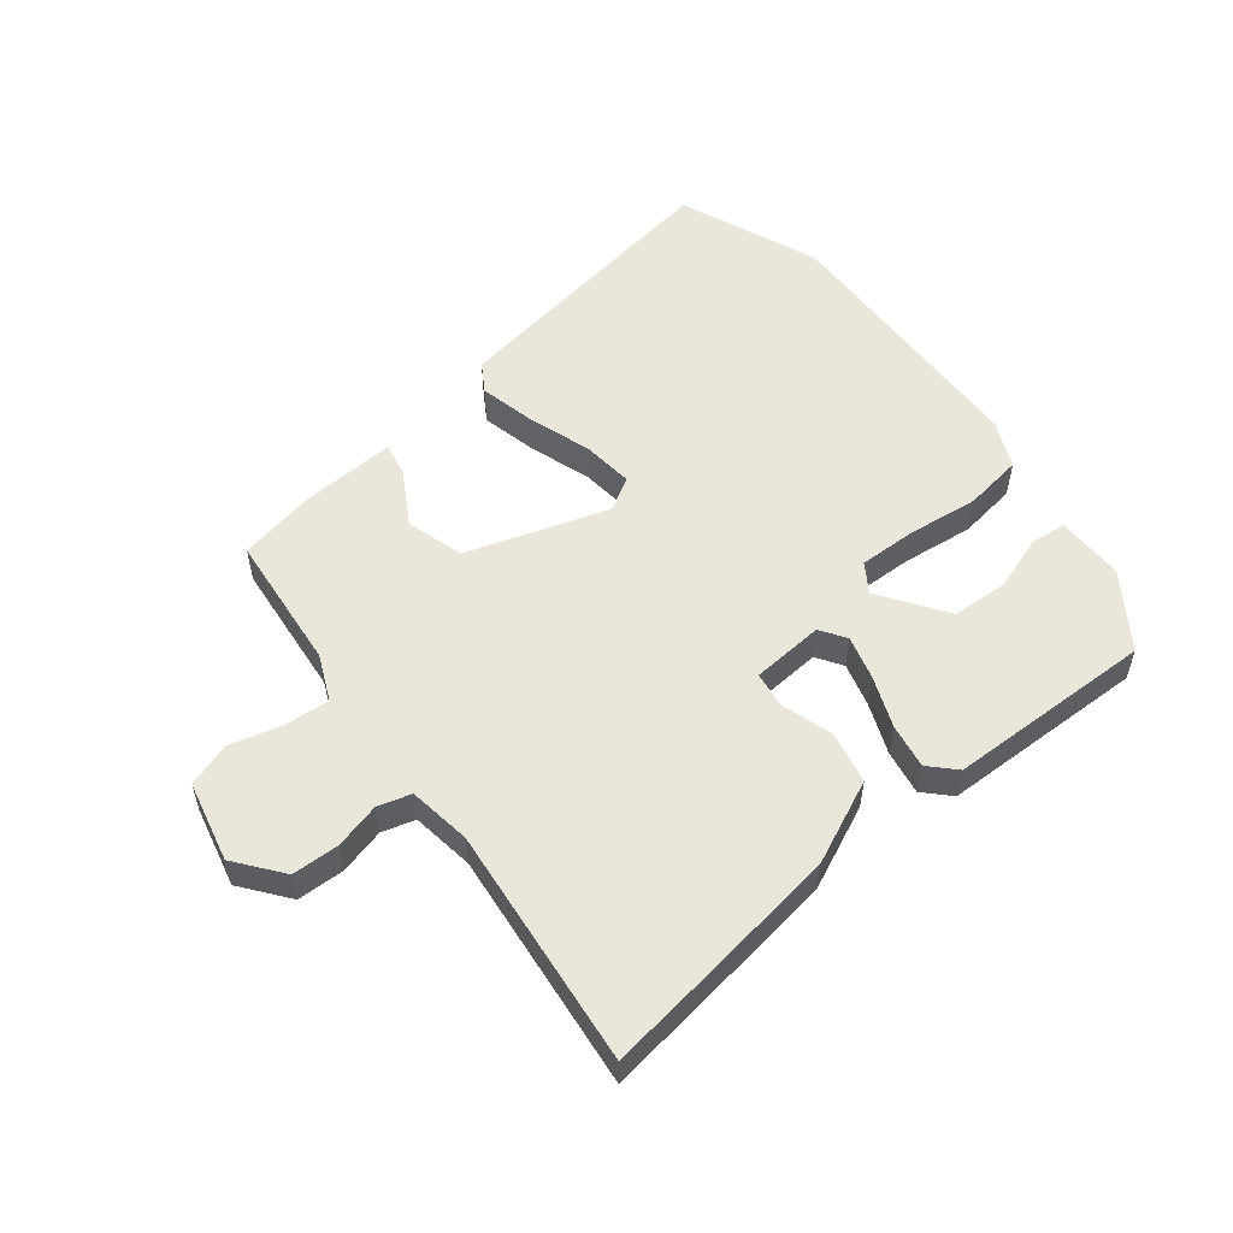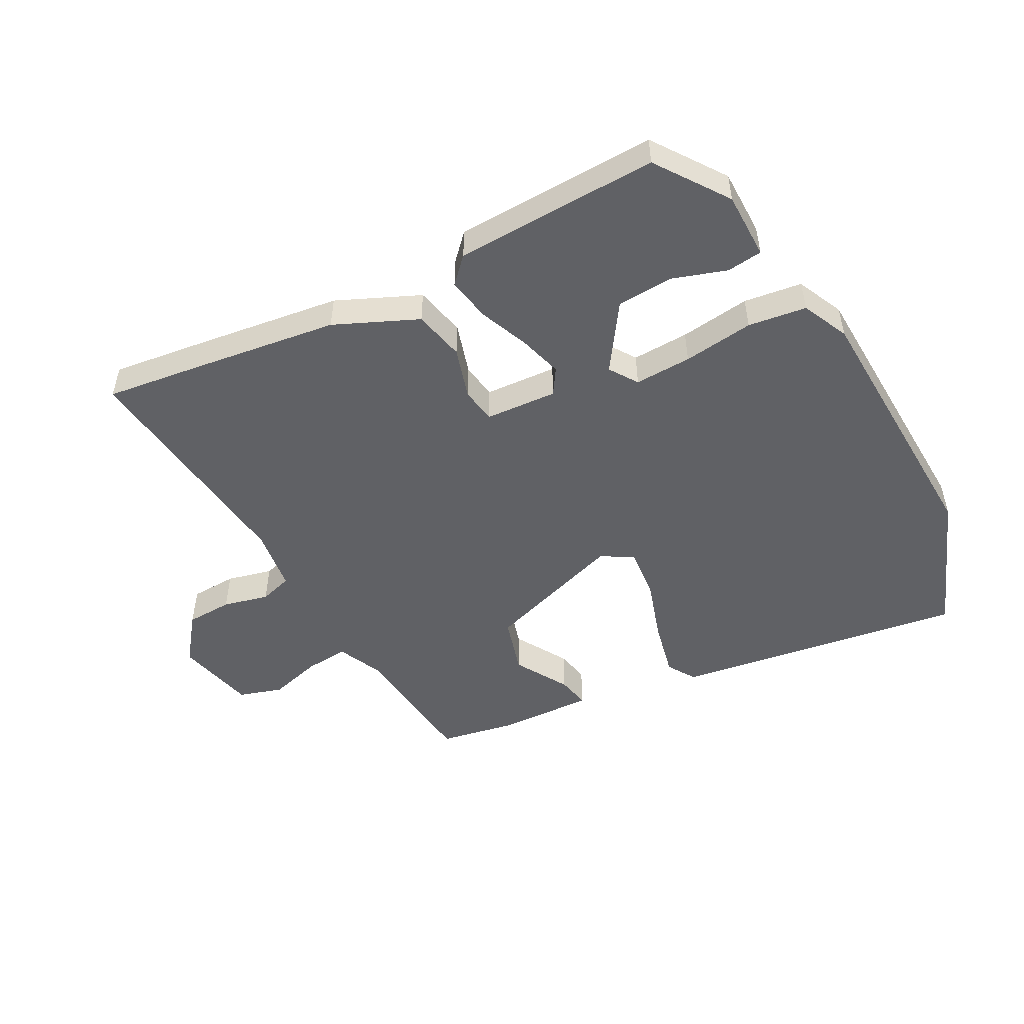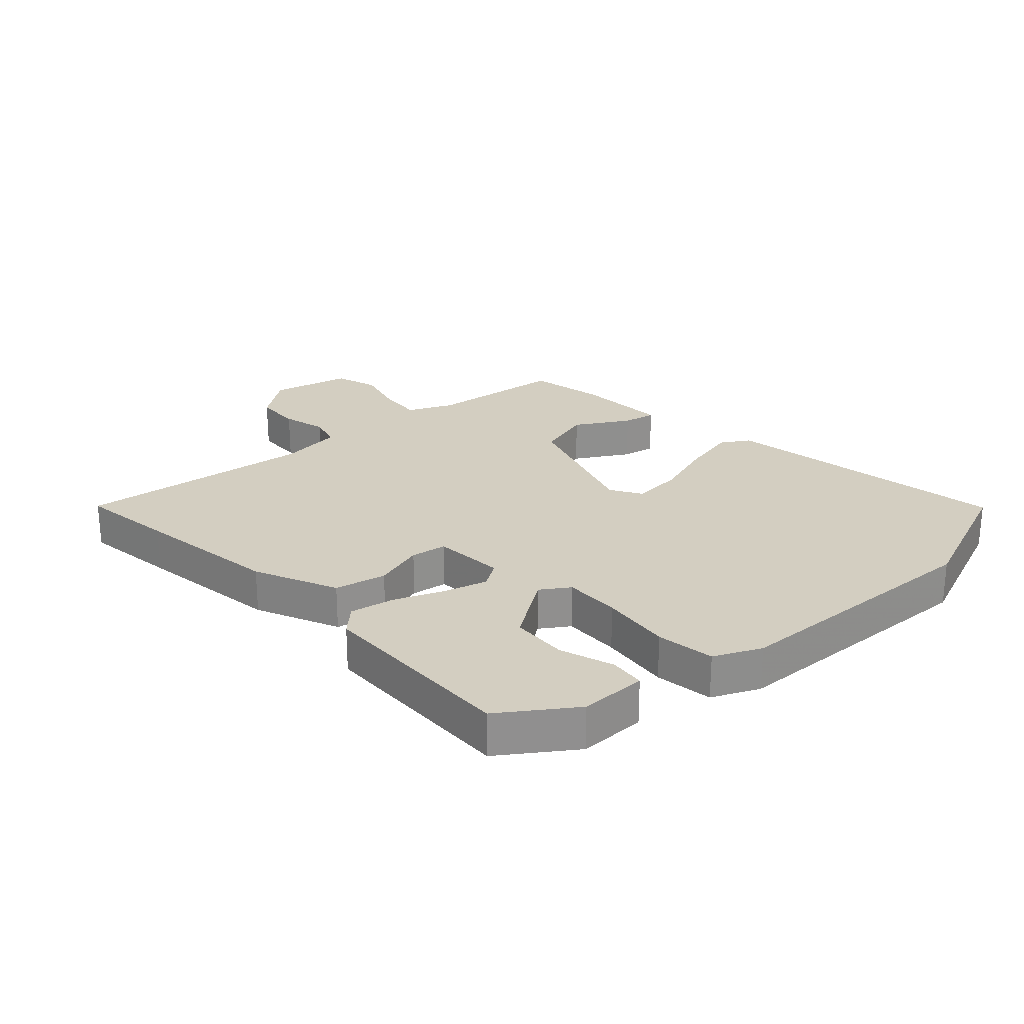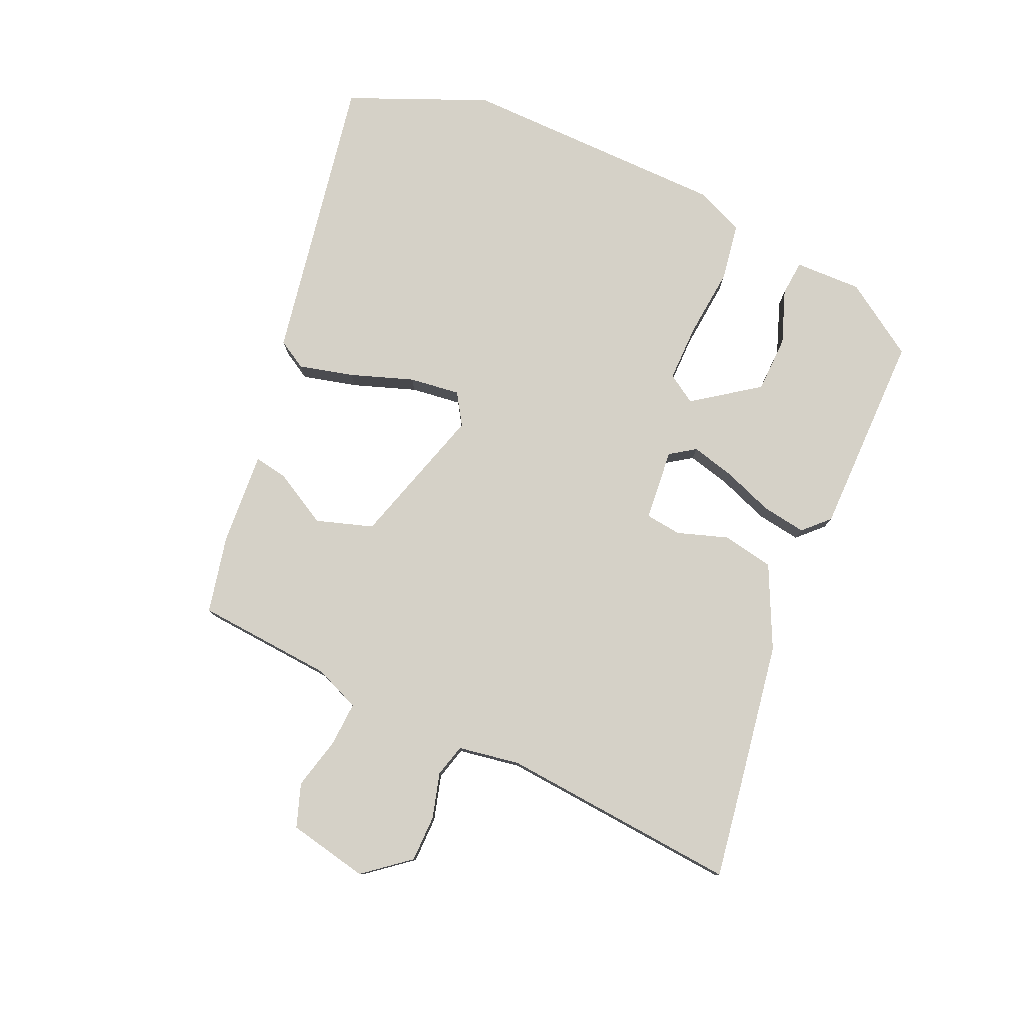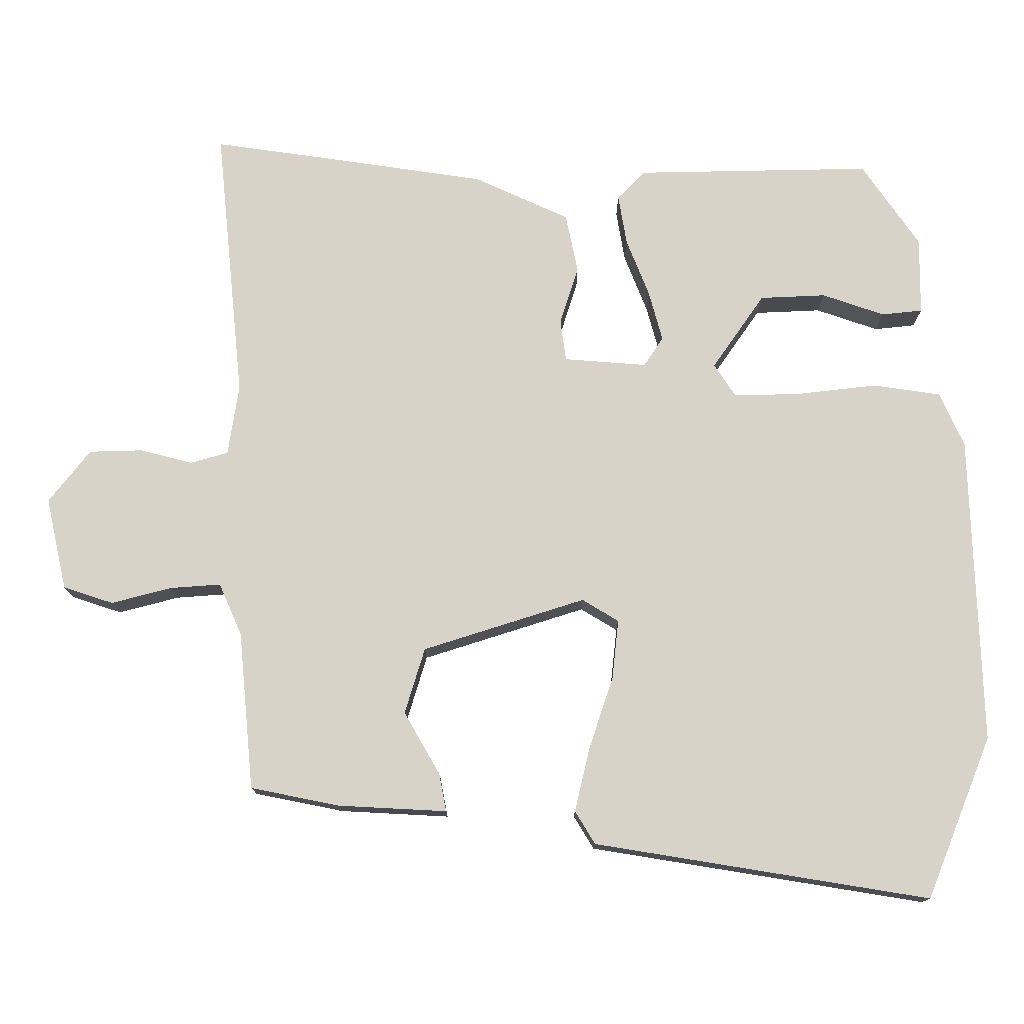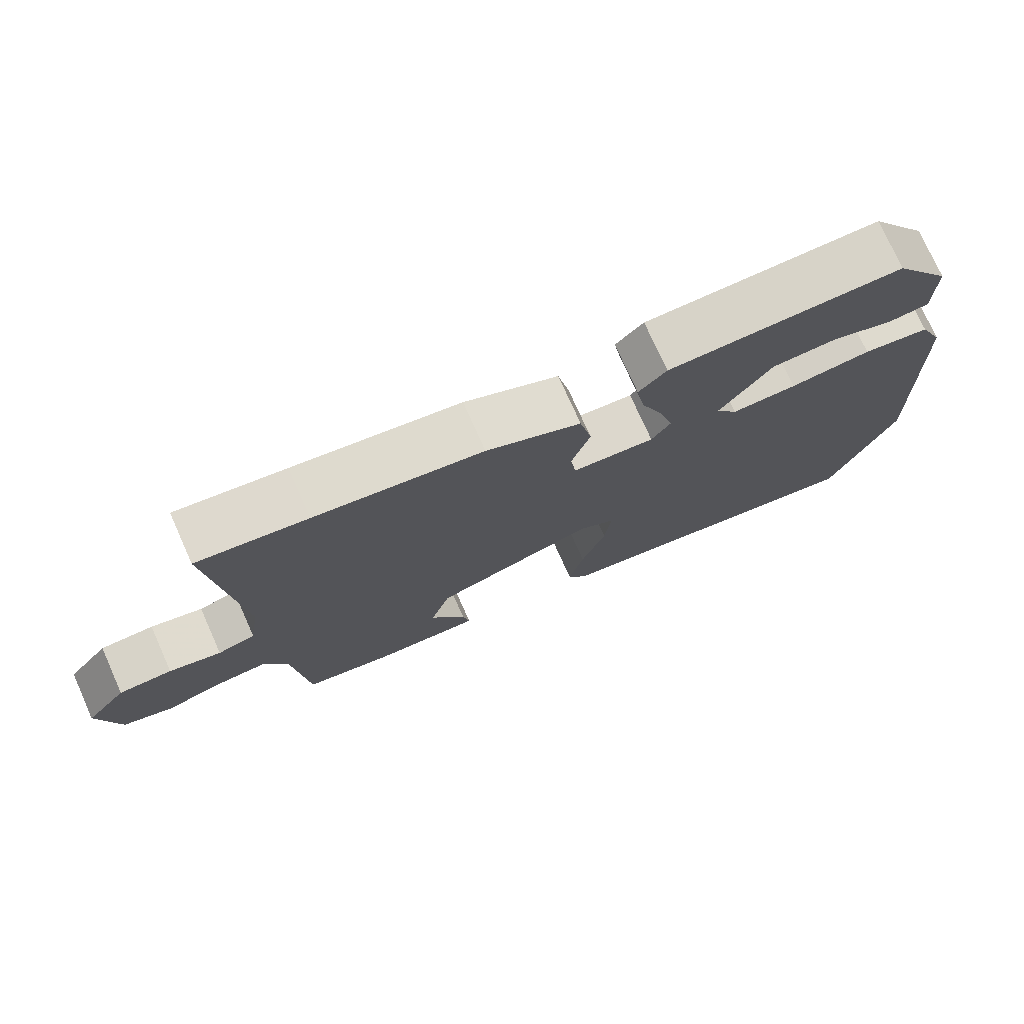
<metadata>
{"format":"obj","ext":"obj","renderer":"f3d","projection":"perspective","resolution":1024,"background":"white","views":[{"elev":54.7,"azim":-38.2,"up":"+Y"},{"elev":-50.3,"azim":28.9,"up":"+Y"},{"elev":25.0,"azim":48.0,"up":"+Y"},{"elev":78.8,"azim":-67.0,"up":"+Y"},{"elev":-13.6,"azim":0.2,"up":"+Z"},{"elev":75.4,"azim":-24.1,"up":"+Z"}]}
</metadata>
<code>
v -0.574 0.07 0.511
v -0.42 0.07 0.489
v -0.185 0.07 0.454
v -0.052 0.07 0.393
v -0.035 0.07 0.31
v -0.061 0.07 0.228
v -0.053 0.07 0.17
v 0.063 0.07 0.161
v 0.09 0.07 0.202
v 0.071 0.07 0.272
v 0.039 0.07 0.353
v 0.027 0.07 0.424
v 0.066 0.07 0.464
v 0.396 0.07 0.47
v 0.476 0.07 0.353
v 0.475 0.07 0.245
v 0.418 0.07 0.239
v 0.331 0.07 0.269
v 0.239 0.07 0.265
v 0.166 0.07 0.16
v 0.196 0.07 0.114
v 0.288 0.07 0.116
v 0.402 0.07 0.129
v 0.496 0.07 0.115
v 0.53 0.07 0.039
v 0.543 0.07 -0.394
v 0.452 0.07 -0.619
v -0.016 0.07 -0.543
v -0.044 0.07 -0.497
v -0.023 0.07 -0.408
v 0.011 0.07 -0.306
v 0.02 0.07 -0.224
v -0.031 0.07 -0.193
v -0.258 0.07 -0.265
v -0.286 0.07 -0.357
v -0.236 0.07 -0.444
v -0.226 0.07 -0.497
v -0.378 0.07 -0.489
v -0.502 0.07 -0.464
v -0.523 0.07 -0.243
v -0.555 0.07 -0.17
v -0.626 0.07 -0.175
v -0.71 0.07 -0.197
v -0.78 0.07 -0.174
v -0.809 0.07 -0.045
v -0.751 0.07 0.029
v -0.676 0.07 0.031
v -0.603 0.07 0.012
v -0.55 0.07 0.027
v -0.535 0.07 0.127
v -0.574 0 0.511
v -0.42 0 0.489
v -0.185 0 0.454
v -0.052 0 0.393
v -0.035 0 0.31
v -0.061 0 0.228
v -0.053 0 0.17
v 0.063 0 0.161
v 0.09 0 0.202
v 0.071 0 0.272
v 0.039 0 0.353
v 0.027 0 0.424
v 0.066 0 0.464
v 0.396 0 0.47
v 0.476 0 0.353
v 0.475 0 0.245
v 0.418 0 0.239
v 0.331 0 0.269
v 0.239 0 0.265
v 0.166 0 0.16
v 0.196 0 0.114
v 0.288 0 0.116
v 0.402 0 0.129
v 0.496 0 0.115
v 0.53 0 0.039
v 0.543 0 -0.394
v 0.452 0 -0.619
v -0.016 0 -0.543
v -0.044 0 -0.497
v -0.023 0 -0.408
v 0.011 0 -0.306
v 0.02 0 -0.224
v -0.031 0 -0.193
v -0.258 0 -0.265
v -0.286 0 -0.357
v -0.236 0 -0.444
v -0.226 0 -0.497
v -0.378 0 -0.489
v -0.502 0 -0.464
v -0.523 0 -0.243
v -0.555 0 -0.17
v -0.626 0 -0.175
v -0.71 0 -0.197
v -0.78 0 -0.174
v -0.809 0 -0.045
v -0.751 0 0.029
v -0.676 0 0.031
v -0.603 0 0.012
v -0.55 0 0.027
v -0.535 0 0.127
f 46 47 48
f 45 46 48
f 44 45 48
f 43 44 48
f 42 43 48
f 41 42 48 49
f 40 41 49 50
f 38 39 40
f 37 38 40
f 36 37 40
f 35 36 40
f 34 35 40 50
f 29 30 31
f 28 29 31
f 27 28 31
f 26 27 31
f 25 26 31
f 24 25 31
f 23 24 31
f 22 23 31
f 21 22 31 32
f 20 21 32 33
f 16 17 18
f 15 16 18
f 14 15 18
f 13 14 18
f 12 13 18
f 12 18 19
f 11 12 19
f 10 11 19
f 9 10 19 20
f 4 5 6
f 3 4 6
f 2 3 6
f 1 2 6
f 50 1 6
f 34 50 6
f 33 34 6 7
f 8 9 20 33
f 7 8 33
f 98 97 96
f 98 96 95
f 98 95 94
f 98 94 93
f 98 93 92
f 99 98 92 91
f 100 99 91 90
f 90 89 88
f 90 88 87
f 90 87 86
f 90 86 85
f 100 90 85 84
f 81 80 79
f 81 79 78
f 81 78 77
f 81 77 76
f 81 76 75
f 81 75 74
f 81 74 73
f 81 73 72
f 82 81 72 71
f 83 82 71 70
f 68 67 66
f 68 66 65
f 68 65 64
f 68 64 63
f 68 63 62
f 69 68 62
f 69 62 61
f 69 61 60
f 70 69 60 59
f 56 55 54
f 56 54 53
f 56 53 52
f 56 52 51
f 56 51 100
f 56 100 84
f 57 56 84 83
f 83 70 59 58
f 83 58 57
f 1 51 52 2
f 2 52 53 3
f 3 53 54 4
f 4 54 55 5
f 5 55 56 6
f 6 56 57 7
f 7 57 58 8
f 8 58 59 9
f 9 59 60 10
f 10 60 61 11
f 11 61 62 12
f 12 62 63 13
f 13 63 64 14
f 14 64 65 15
f 15 65 66 16
f 16 66 67 17
f 17 67 68 18
f 18 68 69 19
f 19 69 70 20
f 20 70 71 21
f 21 71 72 22
f 22 72 73 23
f 23 73 74 24
f 24 74 75 25
f 25 75 76 26
f 26 76 77 27
f 27 77 78 28
f 28 78 79 29
f 29 79 80 30
f 30 80 81 31
f 31 81 82 32
f 32 82 83 33
f 33 83 84 34
f 34 84 85 35
f 35 85 86 36
f 36 86 87 37
f 37 87 88 38
f 38 88 89 39
f 39 89 90 40
f 40 90 91 41
f 41 91 92 42
f 42 92 93 43
f 43 93 94 44
f 44 94 95 45
f 45 95 96 46
f 46 96 97 47
f 47 97 98 48
f 48 98 99 49
f 49 99 100 50
f 50 100 51 1

</code>
